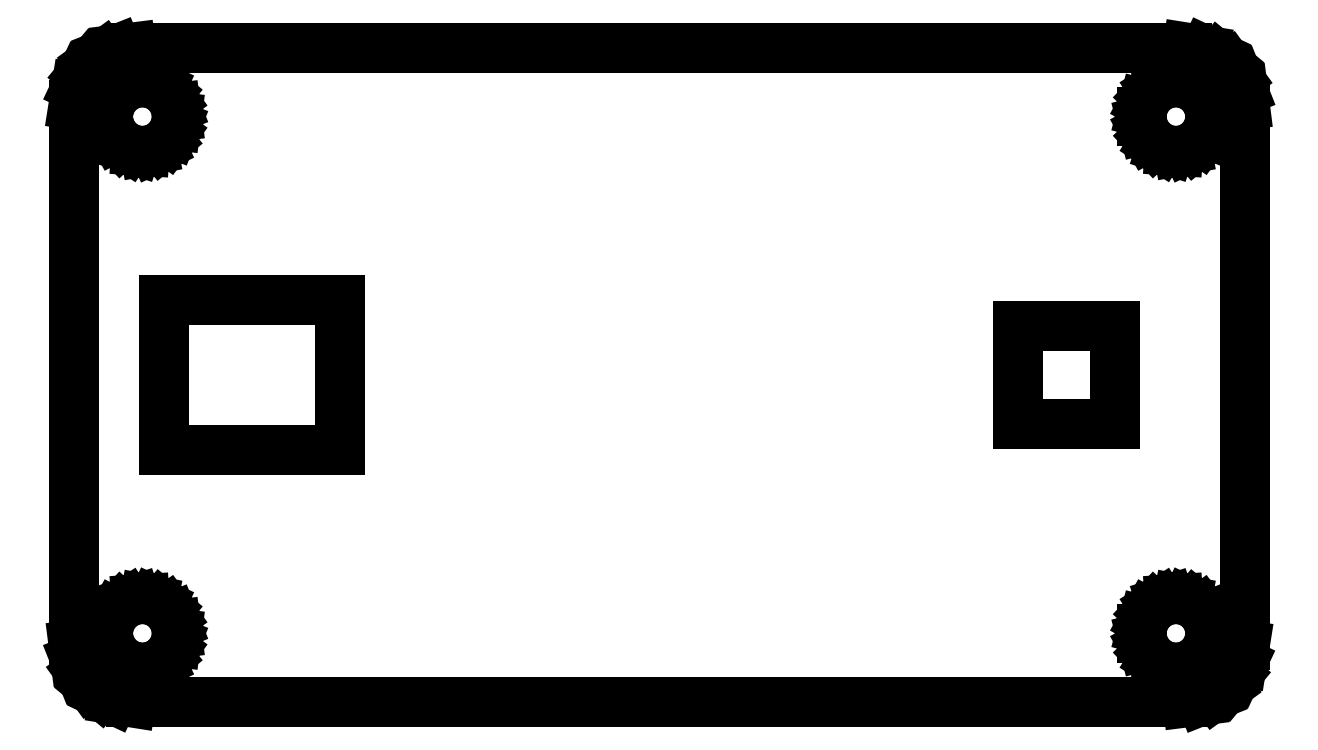
<metadata>
{"format":"dxf","ext":"dxf","renderer":"ezdxf+matplotlib","layout":"modelspace","background":"white","min_lineweight":24,"dpi":150}
</metadata>
<code>
0
SECTION
2
ENTITIES
0
LINE
8
0
10
47.24
20
-28.34
11
48.41
21
-27.88
0
LINE
8
0
10
48.41
20
-27.88
11
49.42
21
-27.14
0
LINE
8
0
10
49.42
20
-27.14
11
50.22
21
-26.18
0
LINE
8
0
10
50.22
20
-26.18
11
50.76
21
-25.05
0
LINE
8
0
10
50.76
20
-25.05
11
51
21
-23.5
0
LINE
8
0
10
51
20
-23.5
11
51
21
23.5
0
LINE
8
0
10
51
20
23.5
11
50.84
21
24.74
0
LINE
8
0
10
50.84
20
24.74
11
50.38
21
25.91
0
LINE
8
0
10
50.38
20
25.91
11
49.64
21
26.92
0
LINE
8
0
10
49.64
20
26.92
11
48.68
21
27.72
0
LINE
8
0
10
48.68
20
27.72
11
47.55
21
28.26
0
LINE
8
0
10
47.55
20
28.26
11
46
21
28.5
0
LINE
8
0
10
46
20
28.5
11
-46
21
28.5
0
LINE
8
0
10
-46
20
28.5
11
-47.24
21
28.34
0
LINE
8
0
10
-47.24
20
28.34
11
-48.41
21
27.88
0
LINE
8
0
10
-48.41
20
27.88
11
-49.42
21
27.14
0
LINE
8
0
10
-49.42
20
27.14
11
-50.22
21
26.18
0
LINE
8
0
10
-50.22
20
26.18
11
-50.76
21
25.05
0
LINE
8
0
10
-50.76
20
25.05
11
-51
21
23.5
0
LINE
8
0
10
-51
20
23.5
11
-51
21
-23.5
0
LINE
8
0
10
-51
20
-23.5
11
-50.84
21
-24.74
0
LINE
8
0
10
-50.84
20
-24.74
11
-50.38
21
-25.91
0
LINE
8
0
10
-50.38
20
-25.91
11
-49.64
21
-26.92
0
LINE
8
0
10
-49.64
20
-26.92
11
-48.68
21
-27.72
0
LINE
8
0
10
-48.68
20
-27.72
11
-47.55
21
-28.26
0
LINE
8
0
10
-47.55
20
-28.26
11
-46
21
-28.5
0
LINE
8
0
10
-46
20
-28.5
11
46
21
-28.5
0
LINE
8
0
10
46
20
-28.5
11
47.24
21
-28.34
0
LINE
8
0
10
-45.56
20
19.55
11
-46.28
21
19.79
0
LINE
8
0
10
-46.28
20
19.79
11
-46.91
21
20.19
0
LINE
8
0
10
-46.91
20
20.19
11
-47.43
21
20.74
0
LINE
8
0
10
-47.43
20
20.74
11
-47.79
21
21.4
0
LINE
8
0
10
-47.79
20
21.4
11
-47.98
21
22.12
0
LINE
8
0
10
-47.98
20
22.12
11
-47.98
21
22.88
0
LINE
8
0
10
-47.98
20
22.88
11
-47.79
21
23.6
0
LINE
8
0
10
-47.79
20
23.6
11
-47.43
21
24.26
0
LINE
8
0
10
-47.43
20
24.26
11
-46.91
21
24.81
0
LINE
8
0
10
-46.91
20
24.81
11
-46.28
21
25.21
0
LINE
8
0
10
-46.28
20
25.21
11
-45.56
21
25.45
0
LINE
8
0
10
-45.56
20
25.45
11
-44.81
21
25.49
0
LINE
8
0
10
-44.81
20
25.49
11
-44.07
21
25.35
0
LINE
8
0
10
-44.07
20
25.35
11
-43.39
21
25.03
0
LINE
8
0
10
-43.39
20
25.03
11
-42.81
21
24.55
0
LINE
8
0
10
-42.81
20
24.55
11
-42.37
21
23.95
0
LINE
8
0
10
-42.37
20
23.95
11
-42.09
21
23.25
0
LINE
8
0
10
-42.09
20
23.25
11
-42
21
22.5
0
LINE
8
0
10
-42
20
22.5
11
-42.09
21
21.75
0
LINE
8
0
10
-42.09
20
21.75
11
-42.37
21
21.05
0
LINE
8
0
10
-42.37
20
21.05
11
-42.81
21
20.45
0
LINE
8
0
10
-42.81
20
20.45
11
-43.39
21
19.97
0
LINE
8
0
10
-43.39
20
19.97
11
-44.07
21
19.65
0
LINE
8
0
10
-44.07
20
19.65
11
-44.81
21
19.51
0
LINE
8
0
10
-44.81
20
19.51
11
-45.56
21
19.55
0
LINE
8
0
10
44.44
20
19.55
11
43.72
21
19.79
0
LINE
8
0
10
43.72
20
19.79
11
43.09
21
20.19
0
LINE
8
0
10
43.09
20
20.19
11
42.57
21
20.74
0
LINE
8
0
10
42.57
20
20.74
11
42.21
21
21.4
0
LINE
8
0
10
42.21
20
21.4
11
42.02
21
22.12
0
LINE
8
0
10
42.02
20
22.12
11
42.02
21
22.88
0
LINE
8
0
10
42.02
20
22.88
11
42.21
21
23.6
0
LINE
8
0
10
42.21
20
23.6
11
42.57
21
24.26
0
LINE
8
0
10
42.57
20
24.26
11
43.09
21
24.81
0
LINE
8
0
10
43.09
20
24.81
11
43.72
21
25.21
0
LINE
8
0
10
43.72
20
25.21
11
44.44
21
25.45
0
LINE
8
0
10
44.44
20
25.45
11
45.19
21
25.49
0
LINE
8
0
10
45.19
20
25.49
11
45.93
21
25.35
0
LINE
8
0
10
45.93
20
25.35
11
46.61
21
25.03
0
LINE
8
0
10
46.61
20
25.03
11
47.19
21
24.55
0
LINE
8
0
10
47.19
20
24.55
11
47.63
21
23.95
0
LINE
8
0
10
47.63
20
23.95
11
47.91
21
23.25
0
LINE
8
0
10
47.91
20
23.25
11
48
21
22.5
0
LINE
8
0
10
48
20
22.5
11
47.91
21
21.75
0
LINE
8
0
10
47.91
20
21.75
11
47.63
21
21.05
0
LINE
8
0
10
47.63
20
21.05
11
47.19
21
20.45
0
LINE
8
0
10
47.19
20
20.45
11
46.61
21
19.97
0
LINE
8
0
10
46.61
20
19.97
11
45.93
21
19.65
0
LINE
8
0
10
45.93
20
19.65
11
45.19
21
19.51
0
LINE
8
0
10
45.19
20
19.51
11
44.44
21
19.55
0
LINE
8
0
10
-43.13
20
-6.525
11
-43.13
21
6.525
0
LINE
8
0
10
-43.13
20
6.525
11
-27.8
21
6.525
0
LINE
8
0
10
-27.8
20
6.525
11
-27.8
21
-6.525
0
LINE
8
0
10
-27.8
20
-6.525
11
-43.13
21
-6.525
0
LINE
8
0
10
31.22
20
-4.25
11
31.22
21
4.25
0
LINE
8
0
10
31.22
20
4.25
11
39.72
21
4.25
0
LINE
8
0
10
39.72
20
4.25
11
39.72
21
-4.25
0
LINE
8
0
10
39.72
20
-4.25
11
31.22
21
-4.25
0
LINE
8
0
10
-45.56
20
-25.45
11
-46.28
21
-25.21
0
LINE
8
0
10
-46.28
20
-25.21
11
-46.91
21
-24.81
0
LINE
8
0
10
-46.91
20
-24.81
11
-47.43
21
-24.26
0
LINE
8
0
10
-47.43
20
-24.26
11
-47.79
21
-23.6
0
LINE
8
0
10
-47.79
20
-23.6
11
-47.98
21
-22.88
0
LINE
8
0
10
-47.98
20
-22.88
11
-47.98
21
-22.12
0
LINE
8
0
10
-47.98
20
-22.12
11
-47.79
21
-21.4
0
LINE
8
0
10
-47.79
20
-21.4
11
-47.43
21
-20.74
0
LINE
8
0
10
-47.43
20
-20.74
11
-46.91
21
-20.19
0
LINE
8
0
10
-46.91
20
-20.19
11
-46.28
21
-19.79
0
LINE
8
0
10
-46.28
20
-19.79
11
-45.56
21
-19.55
0
LINE
8
0
10
-45.56
20
-19.55
11
-44.81
21
-19.51
0
LINE
8
0
10
-44.81
20
-19.51
11
-44.07
21
-19.65
0
LINE
8
0
10
-44.07
20
-19.65
11
-43.39
21
-19.97
0
LINE
8
0
10
-43.39
20
-19.97
11
-42.81
21
-20.45
0
LINE
8
0
10
-42.81
20
-20.45
11
-42.37
21
-21.05
0
LINE
8
0
10
-42.37
20
-21.05
11
-42.09
21
-21.75
0
LINE
8
0
10
-42.09
20
-21.75
11
-42
21
-22.5
0
LINE
8
0
10
-42
20
-22.5
11
-42.09
21
-23.25
0
LINE
8
0
10
-42.09
20
-23.25
11
-42.37
21
-23.95
0
LINE
8
0
10
-42.37
20
-23.95
11
-42.81
21
-24.55
0
LINE
8
0
10
-42.81
20
-24.55
11
-43.39
21
-25.03
0
LINE
8
0
10
-43.39
20
-25.03
11
-44.07
21
-25.35
0
LINE
8
0
10
-44.07
20
-25.35
11
-44.81
21
-25.49
0
LINE
8
0
10
-44.81
20
-25.49
11
-45.56
21
-25.45
0
LINE
8
0
10
44.44
20
-25.45
11
43.72
21
-25.21
0
LINE
8
0
10
43.72
20
-25.21
11
43.09
21
-24.81
0
LINE
8
0
10
43.09
20
-24.81
11
42.57
21
-24.26
0
LINE
8
0
10
42.57
20
-24.26
11
42.21
21
-23.6
0
LINE
8
0
10
42.21
20
-23.6
11
42.02
21
-22.88
0
LINE
8
0
10
42.02
20
-22.88
11
42.02
21
-22.12
0
LINE
8
0
10
42.02
20
-22.12
11
42.21
21
-21.4
0
LINE
8
0
10
42.21
20
-21.4
11
42.57
21
-20.74
0
LINE
8
0
10
42.57
20
-20.74
11
43.09
21
-20.19
0
LINE
8
0
10
43.09
20
-20.19
11
43.72
21
-19.79
0
LINE
8
0
10
43.72
20
-19.79
11
44.44
21
-19.55
0
LINE
8
0
10
44.44
20
-19.55
11
45.19
21
-19.51
0
LINE
8
0
10
45.19
20
-19.51
11
45.93
21
-19.65
0
LINE
8
0
10
45.93
20
-19.65
11
46.61
21
-19.97
0
LINE
8
0
10
46.61
20
-19.97
11
47.19
21
-20.45
0
LINE
8
0
10
47.19
20
-20.45
11
47.63
21
-21.05
0
LINE
8
0
10
47.63
20
-21.05
11
47.91
21
-21.75
0
LINE
8
0
10
47.91
20
-21.75
11
48
21
-22.5
0
LINE
8
0
10
48
20
-22.5
11
47.91
21
-23.25
0
LINE
8
0
10
47.91
20
-23.25
11
47.63
21
-23.95
0
LINE
8
0
10
47.63
20
-23.95
11
47.19
21
-24.55
0
LINE
8
0
10
47.19
20
-24.55
11
46.61
21
-25.03
0
LINE
8
0
10
46.61
20
-25.03
11
45.93
21
-25.35
0
LINE
8
0
10
45.93
20
-25.35
11
45.19
21
-25.49
0
LINE
8
0
10
45.19
20
-25.49
11
44.44
21
-25.45
0
ENDSEC
0
EOF

</code>
